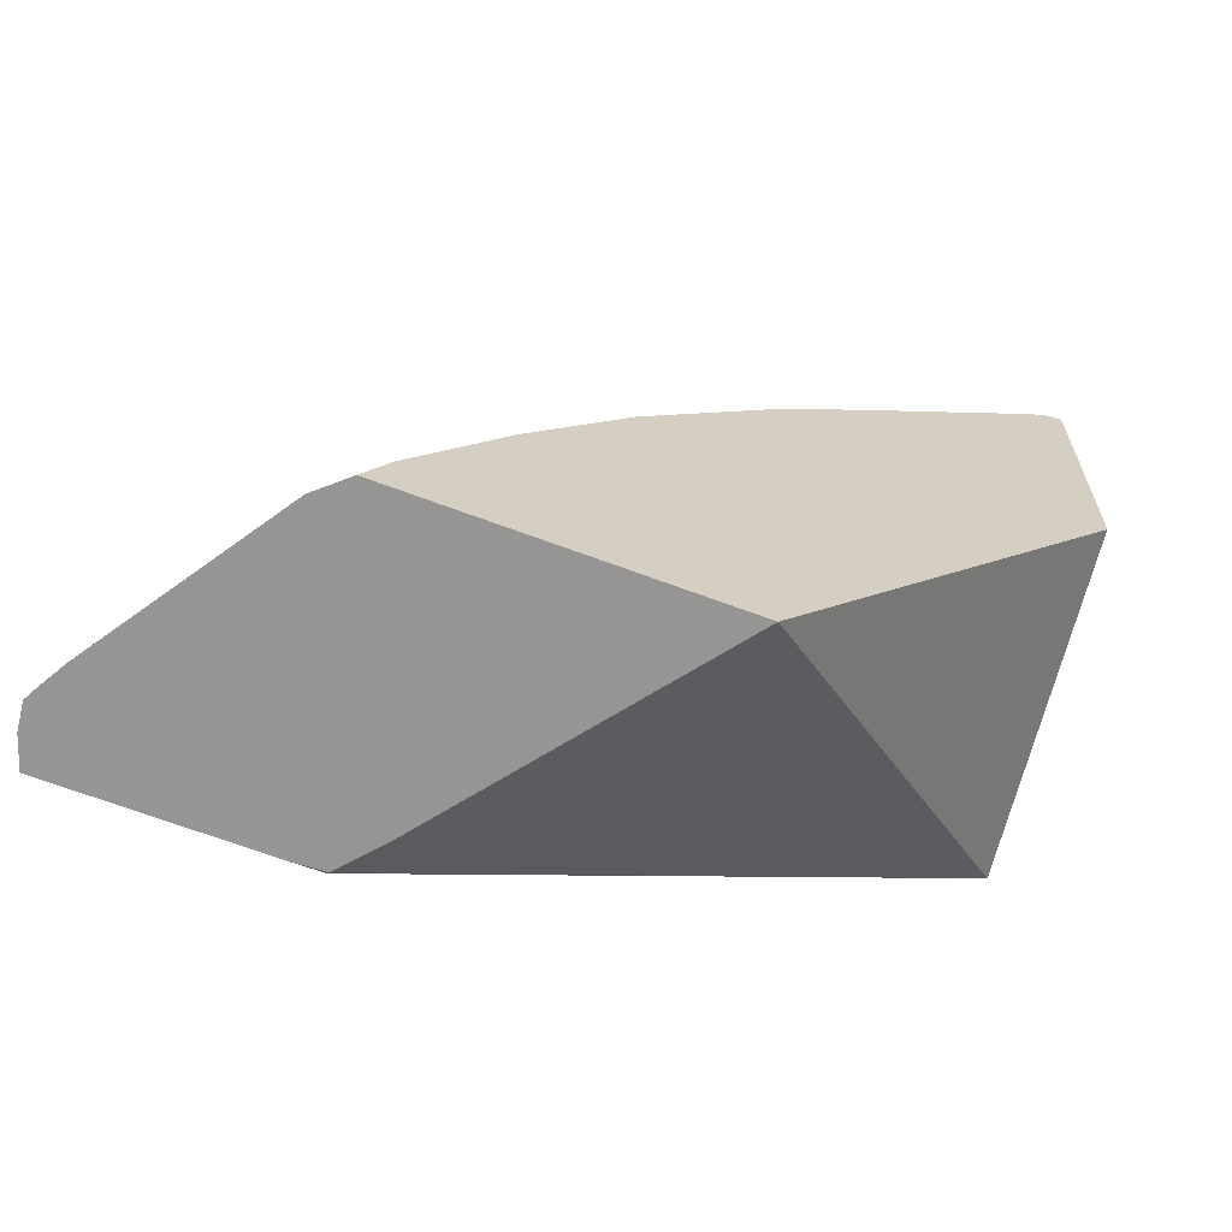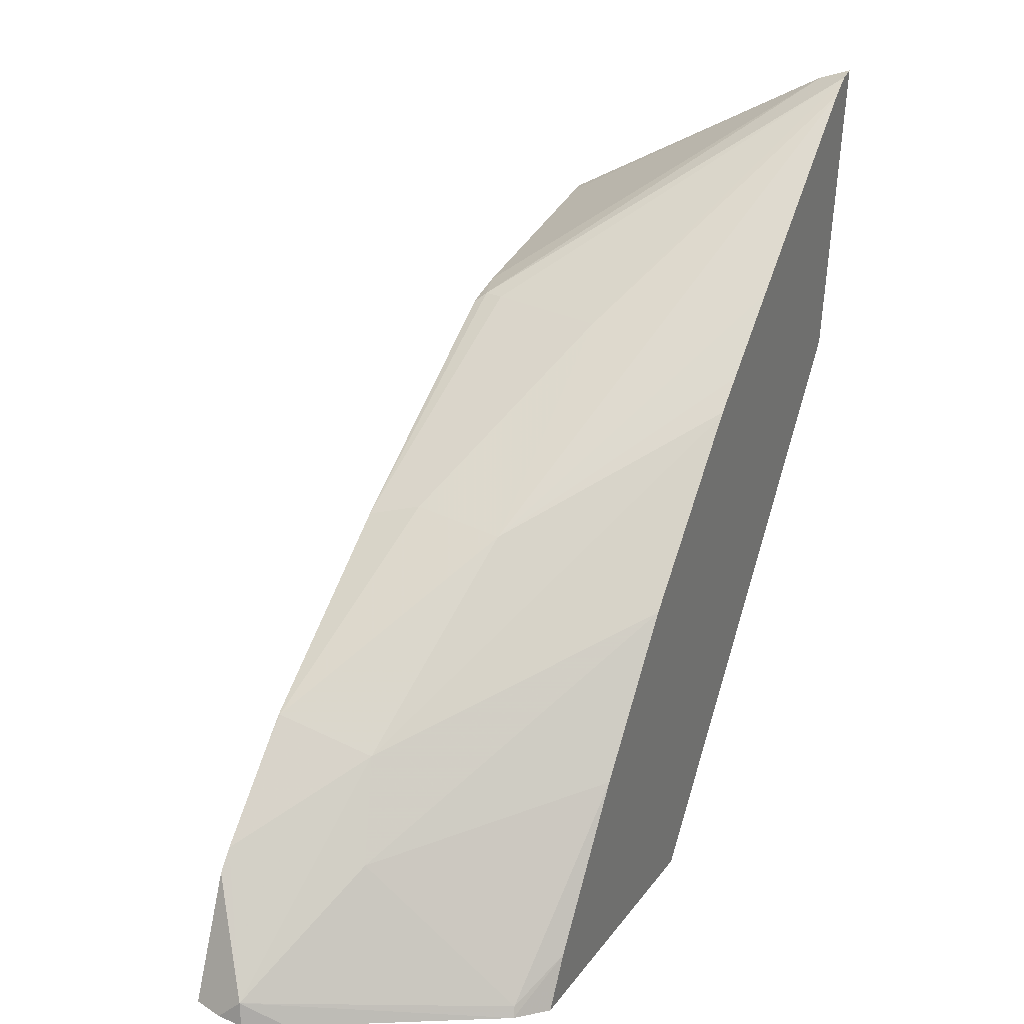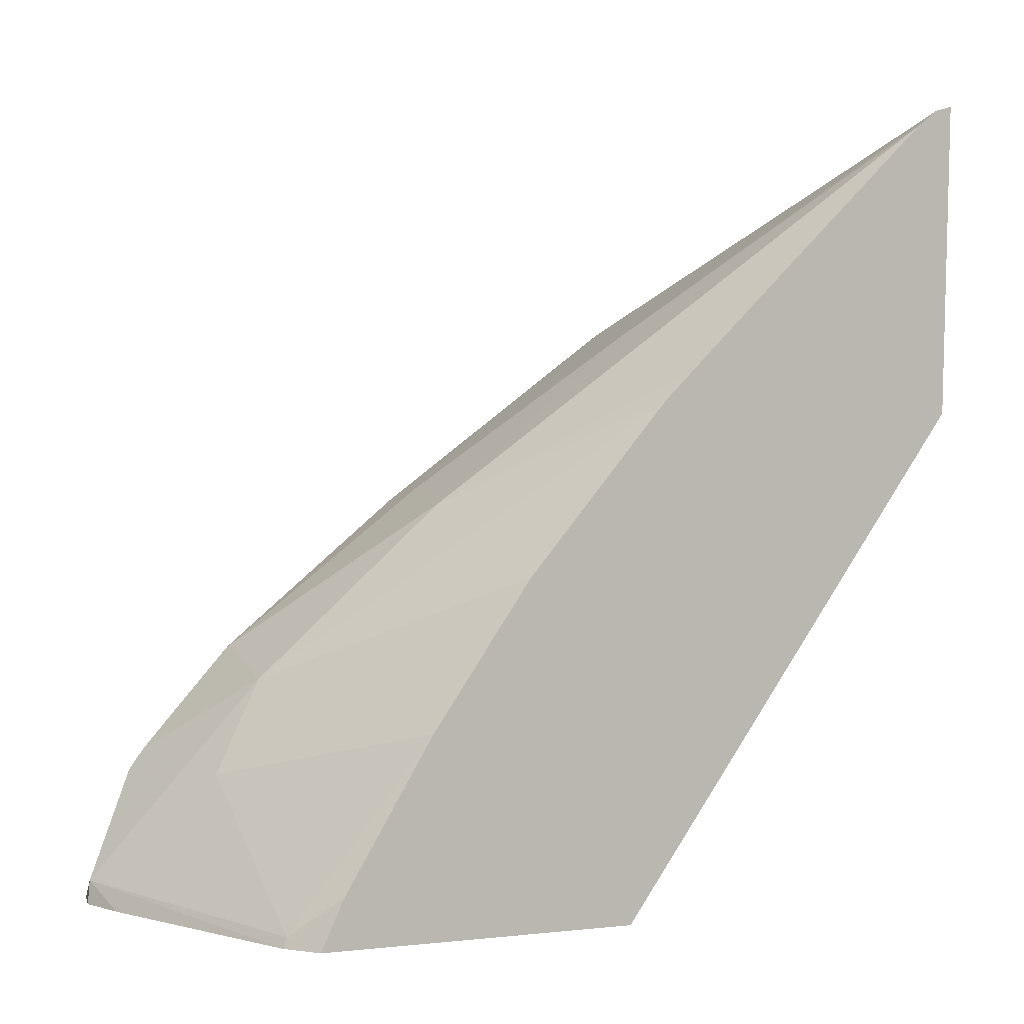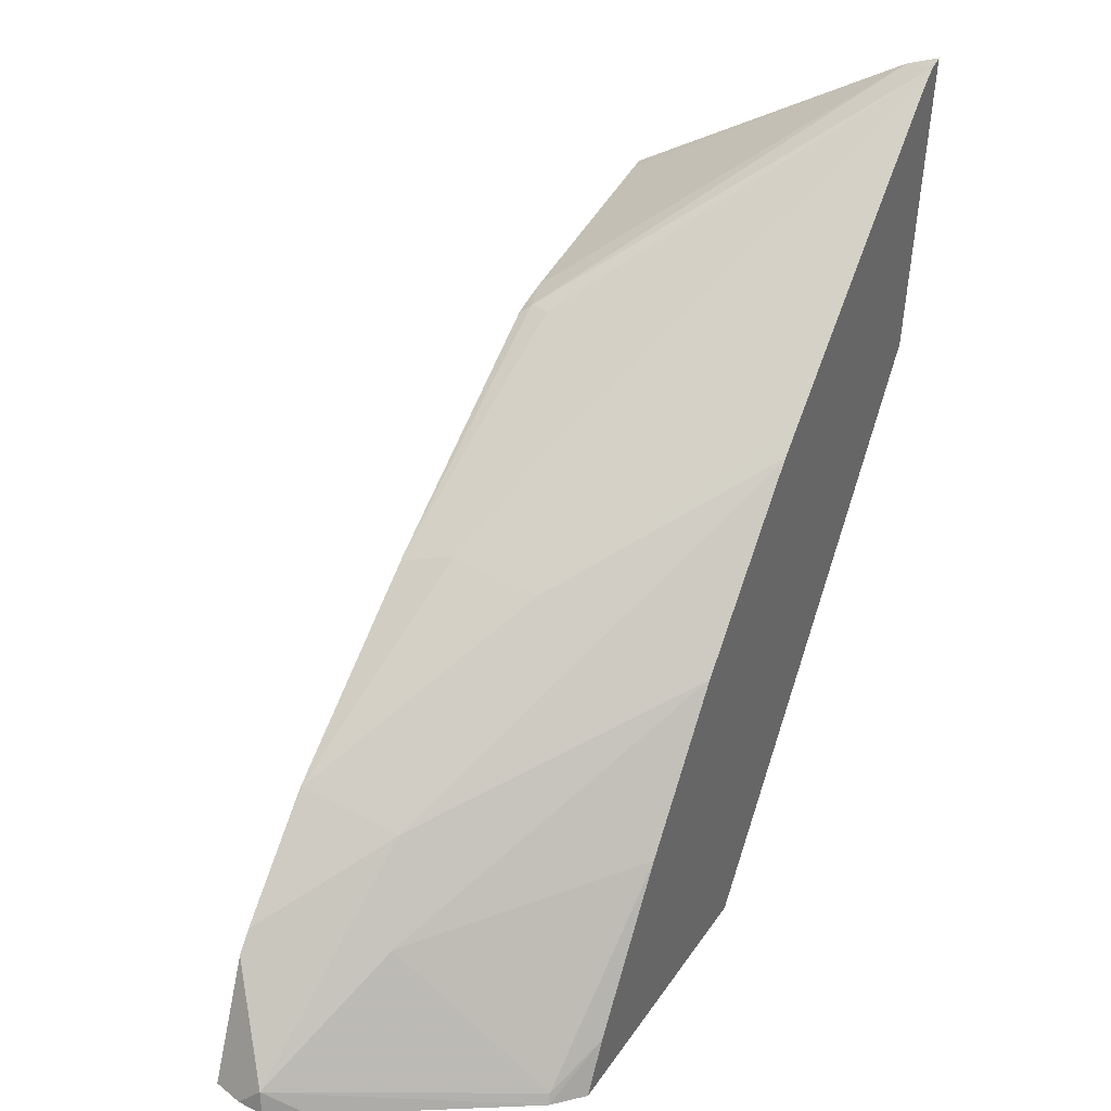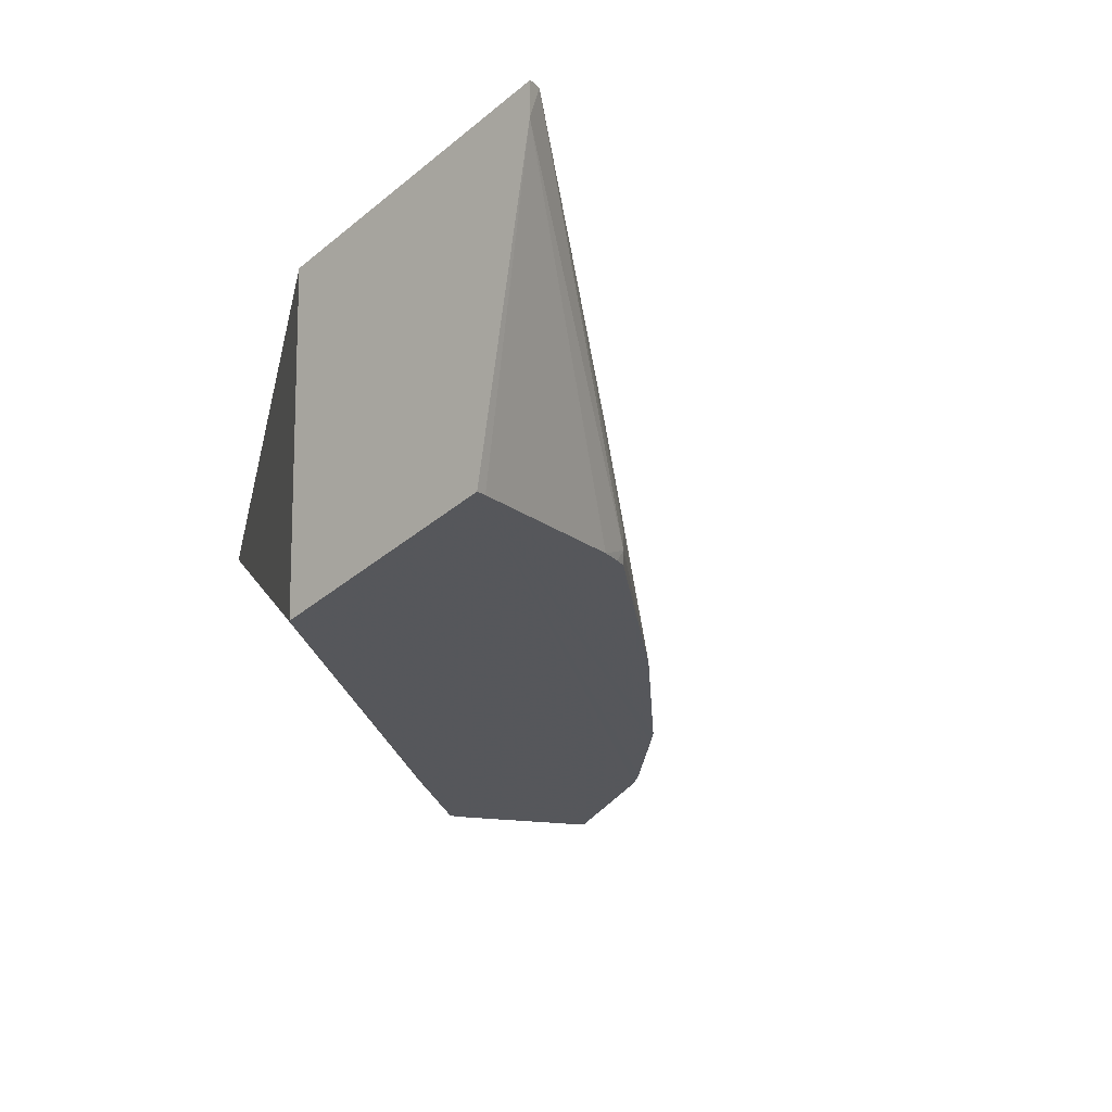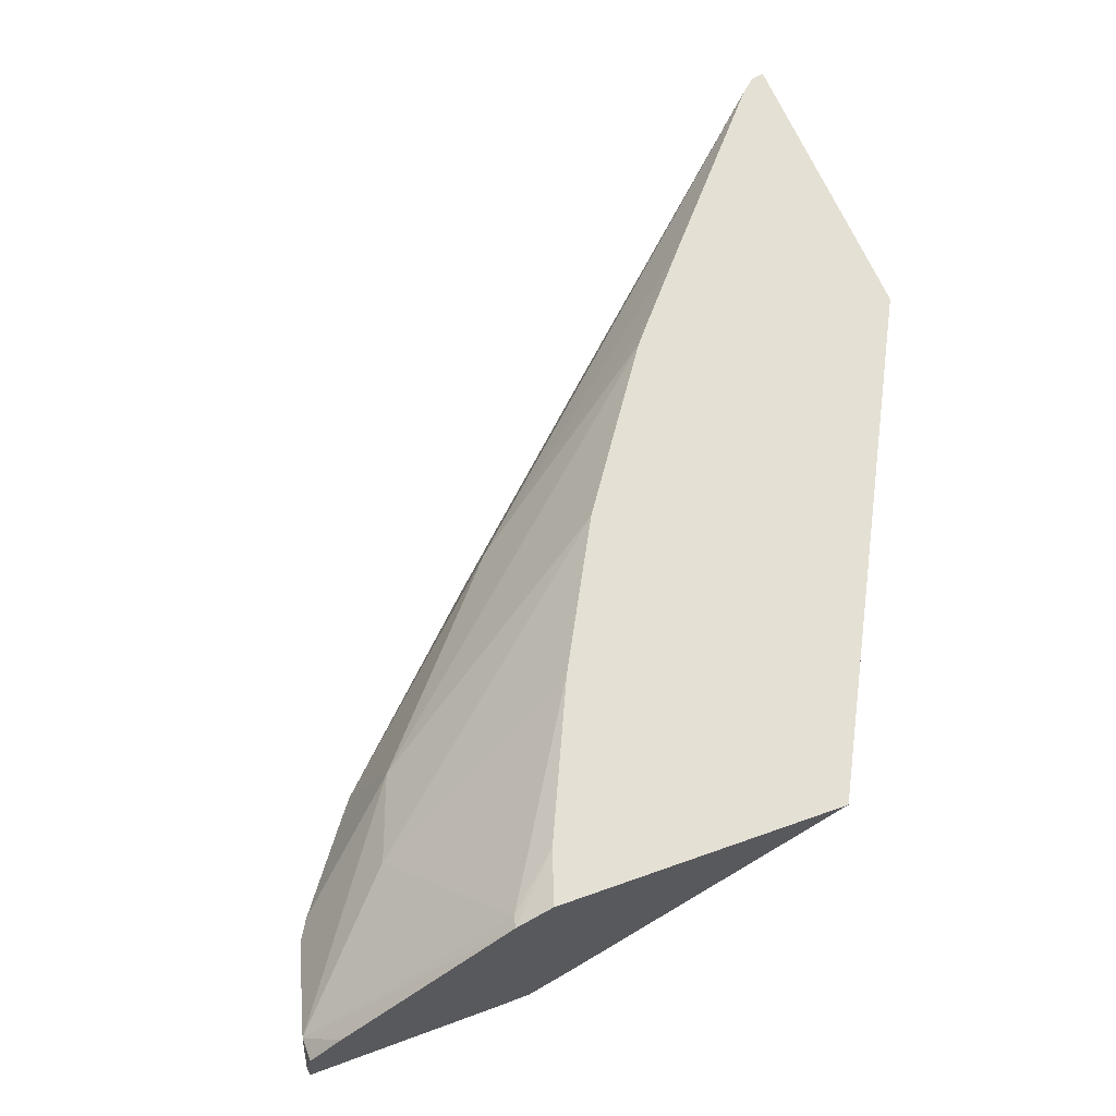
<metadata>
{"format":"obj","ext":"obj","renderer":"f3d","projection":"perspective","resolution":1024,"background":"white","views":[{"elev":-71.6,"azim":-2.5,"up":"+Y"},{"elev":21.2,"azim":-46.8,"up":"+Y"},{"elev":1.4,"azim":-3.0,"up":"+Y"},{"elev":29.2,"azim":-45.4,"up":"+Y"},{"elev":-33.8,"azim":135.2,"up":"+Z"},{"elev":63.7,"azim":-24.7,"up":"+Z"}]}
</metadata>
<code>
v -0.06176 0.02342 0.06318
v -0.06181 0.02337 0.06302
v -0.06184 0.0234 0.06321
v -0.06177 0.02176 0.06307
v -0.06227 0.02257 0.06156
v -0.06233 0.02255 0.06157
v -0.06342 0.02227 0.0619
v -0.06358 0.02224 0.06201
v -0.06194 0.02331 0.06324
v -0.06358 0.02224 0.06213
v -0.06351 0.02219 0.06277
v -0.06228 0.02123 0.06146
v -0.06352 0.01904 0.06344
v -0.06355 0.02222 0.06194
v -0.06363 0.02219 0.06197
v -0.06479 0.02128 0.06227
v -0.06453 0.02127 0.063
v -0.06285 0.02236 0.06346
v -0.06465 0.02135 0.06252
v -0.06499 0.01912 0.06243
v -0.06524 0.01913 0.06228
v -0.06525 0.01914 0.06227
v -0.06515 0.01902 0.06396
v -0.06569 0.02047 0.06251
v -0.0657 0.02046 0.06252
v -0.06551 0.02032 0.06301
v -0.06335 0.02182 0.06358
v -0.06321 0.02198 0.06355
v -0.06541 0.01913 0.06232
v -0.06503 0.01929 0.06394
v -0.06534 0.01902 0.06388
v -0.0657 0.02046 0.06251
v -0.06578 0.02037 0.06253
v -0.06617 0.0199 0.06262
v -0.06643 0.01922 0.06296
v -0.06573 0.01982 0.06318
v -0.06407 0.0209 0.06375
v -0.06337 0.02181 0.06359
v -0.06646 0.01911 0.06266
v -0.06532 0.01908 0.06387
v -0.06457 0.02011 0.06386
v -0.06627 0.01908 0.06314
v -0.06625 0.01978 0.06264
v -0.06627 0.01971 0.06264
v -0.06647 0.0191 0.06283
v -0.06644 0.01909 0.06297
f 1 2 3
f 1 3 9
f 1 9 18
f 1 18 28
f 1 28 27
f 1 27 38
f 1 38 37
f 1 37 41
f 1 41 30
f 1 30 23
f 1 23 13
f 1 13 4
f 1 4 12
f 1 12 5
f 1 5 2
f 2 5 6
f 2 6 7
f 2 7 8
f 2 8 3
f 3 8 10
f 3 10 11
f 3 11 9
f 4 13 12
f 5 12 22
f 5 22 29
f 5 29 39
f 5 39 44
f 5 44 43
f 5 43 34
f 5 34 33
f 5 33 32
f 5 32 24
f 5 24 16
f 5 16 15
f 5 15 14
f 5 14 7
f 5 7 6
f 7 14 8
f 8 14 15
f 8 15 16
f 8 16 10
f 9 11 17
f 9 17 18
f 10 16 11
f 11 16 19
f 11 19 17
f 12 13 20
f 12 20 21
f 12 21 22
f 13 23 31
f 13 31 42
f 13 42 46
f 13 46 45
f 13 45 39
f 13 39 29
f 13 29 21
f 13 21 20
f 16 24 25
f 16 25 19
f 17 19 25
f 17 25 26
f 17 26 27
f 17 27 28
f 17 28 18
f 21 29 22
f 23 30 31
f 24 32 25
f 25 32 33
f 25 33 34
f 25 34 26
f 26 34 35
f 26 35 36
f 26 36 37
f 26 37 38
f 26 38 27
f 30 40 31
f 30 41 40
f 31 40 35
f 31 35 42
f 34 43 35
f 35 43 44
f 35 44 39
f 35 39 45
f 35 45 46
f 35 46 42
f 35 40 36
f 36 40 41
f 36 41 37

</code>
